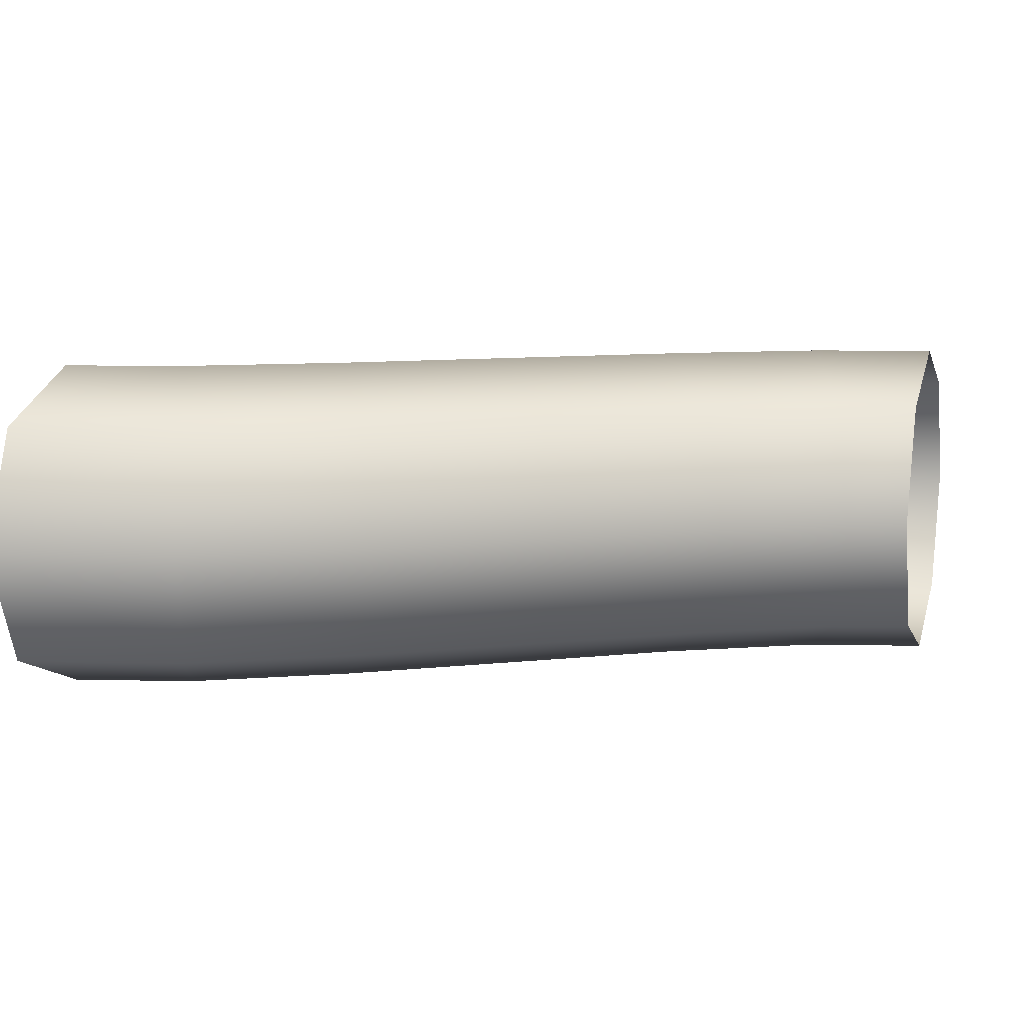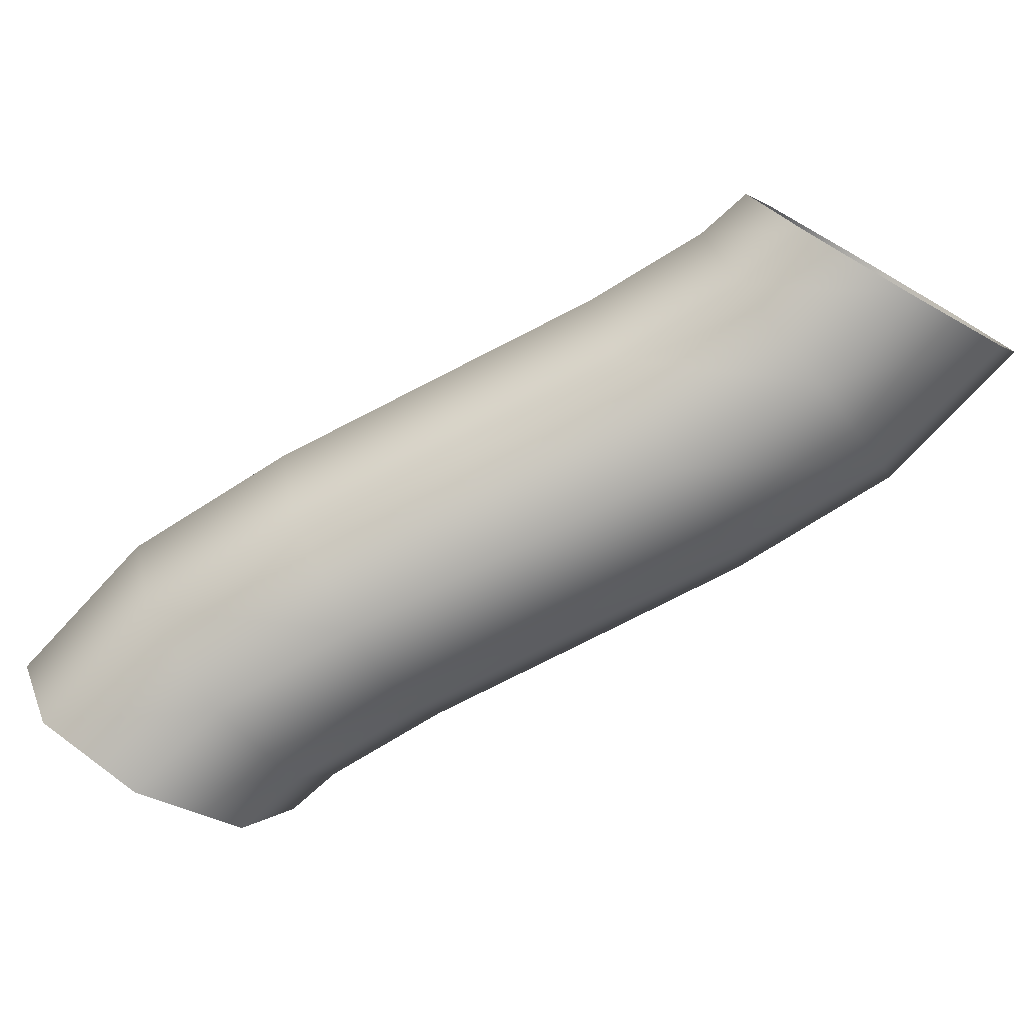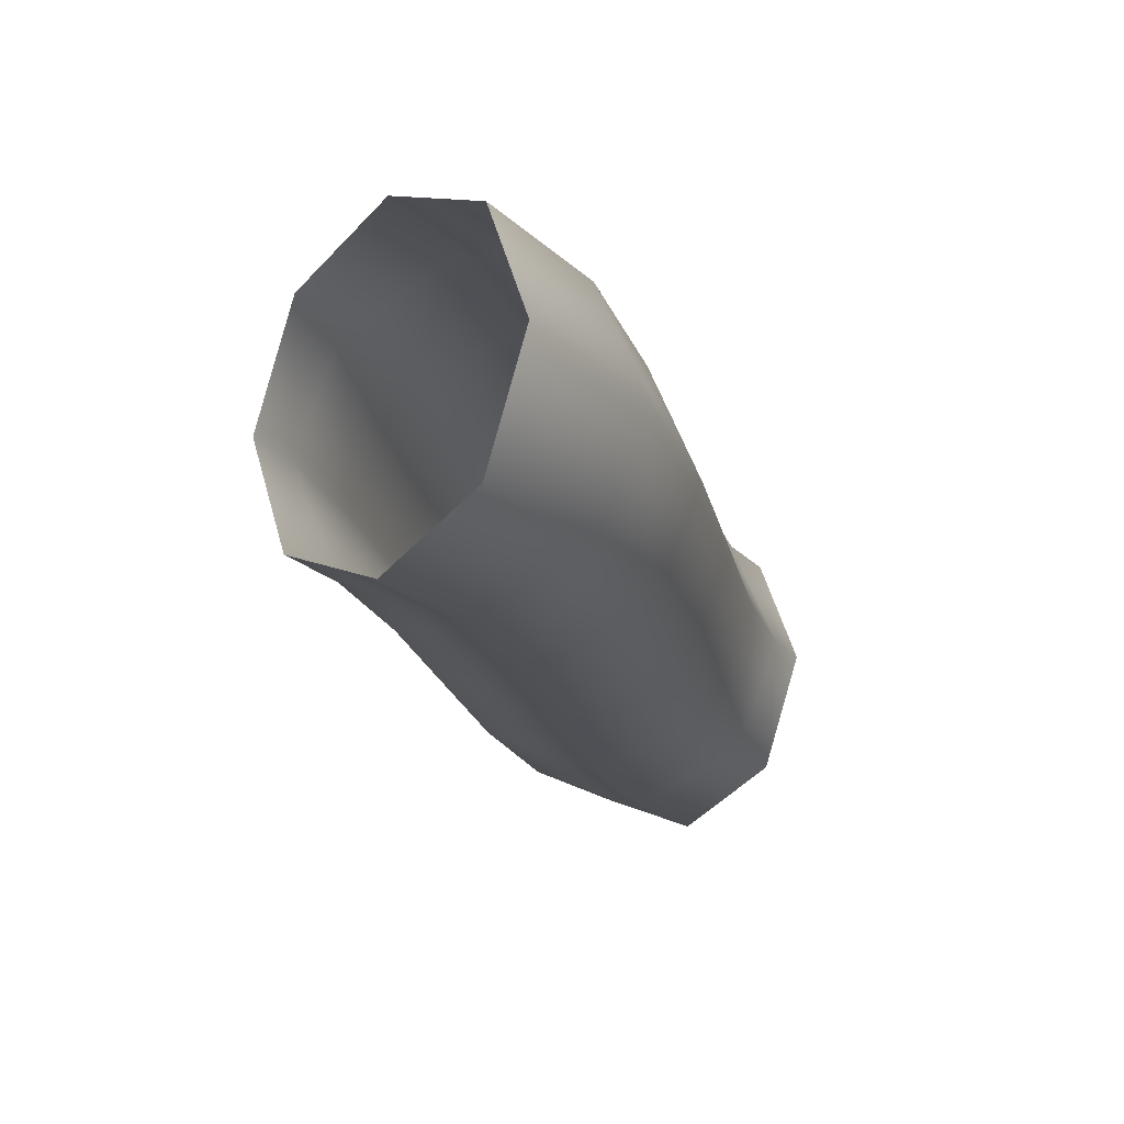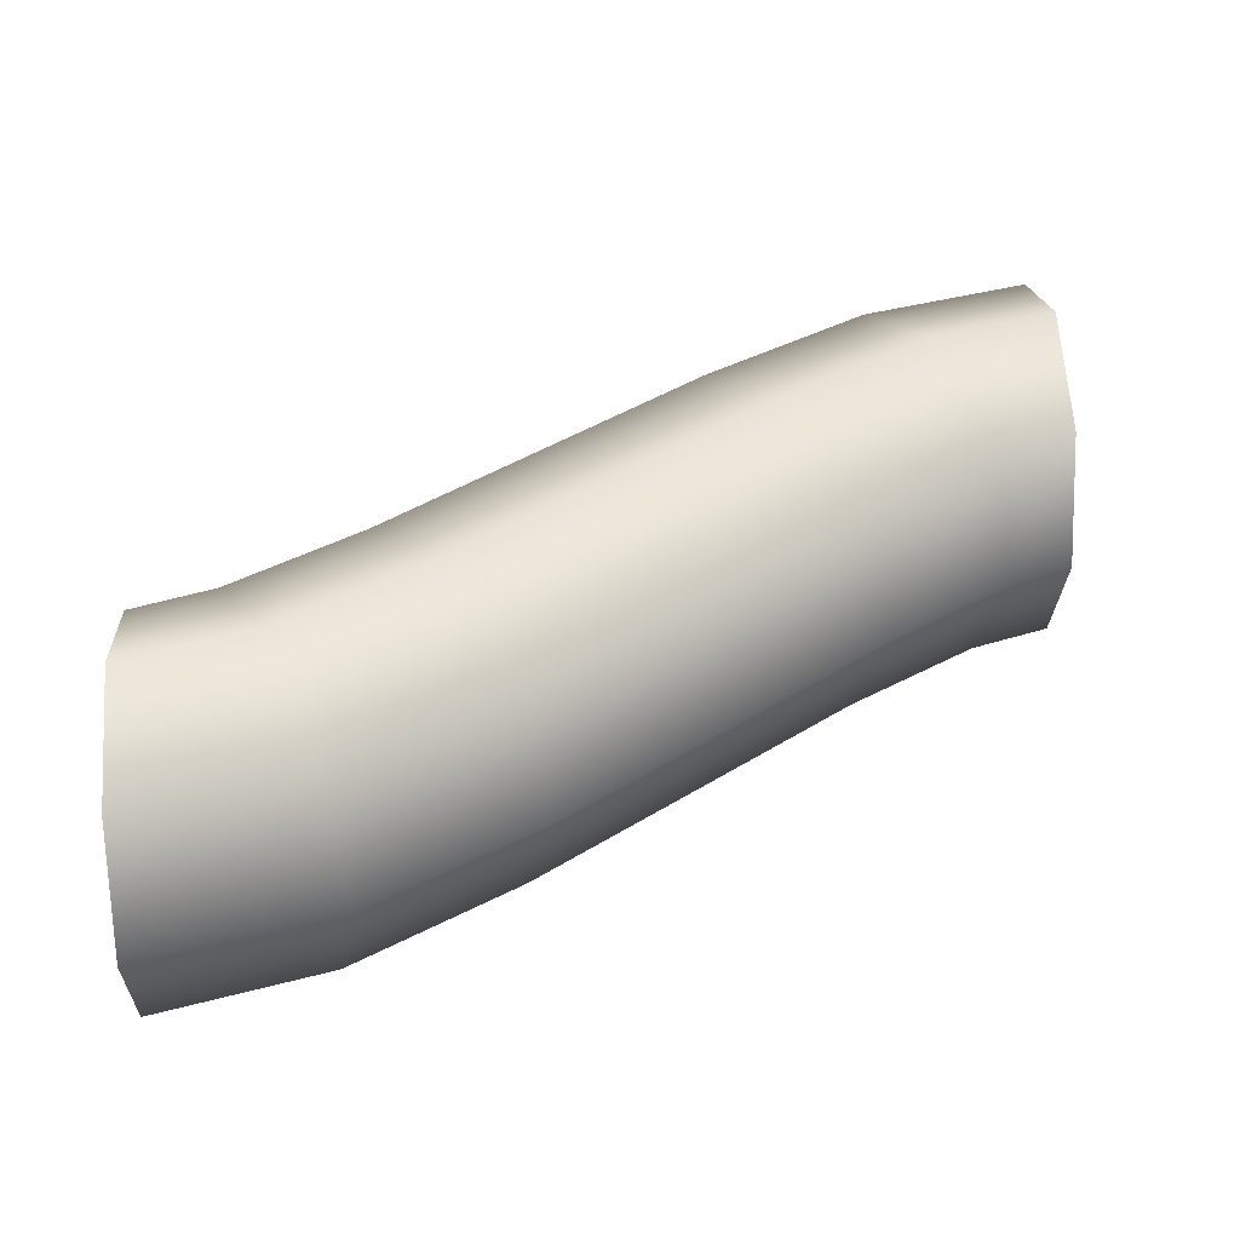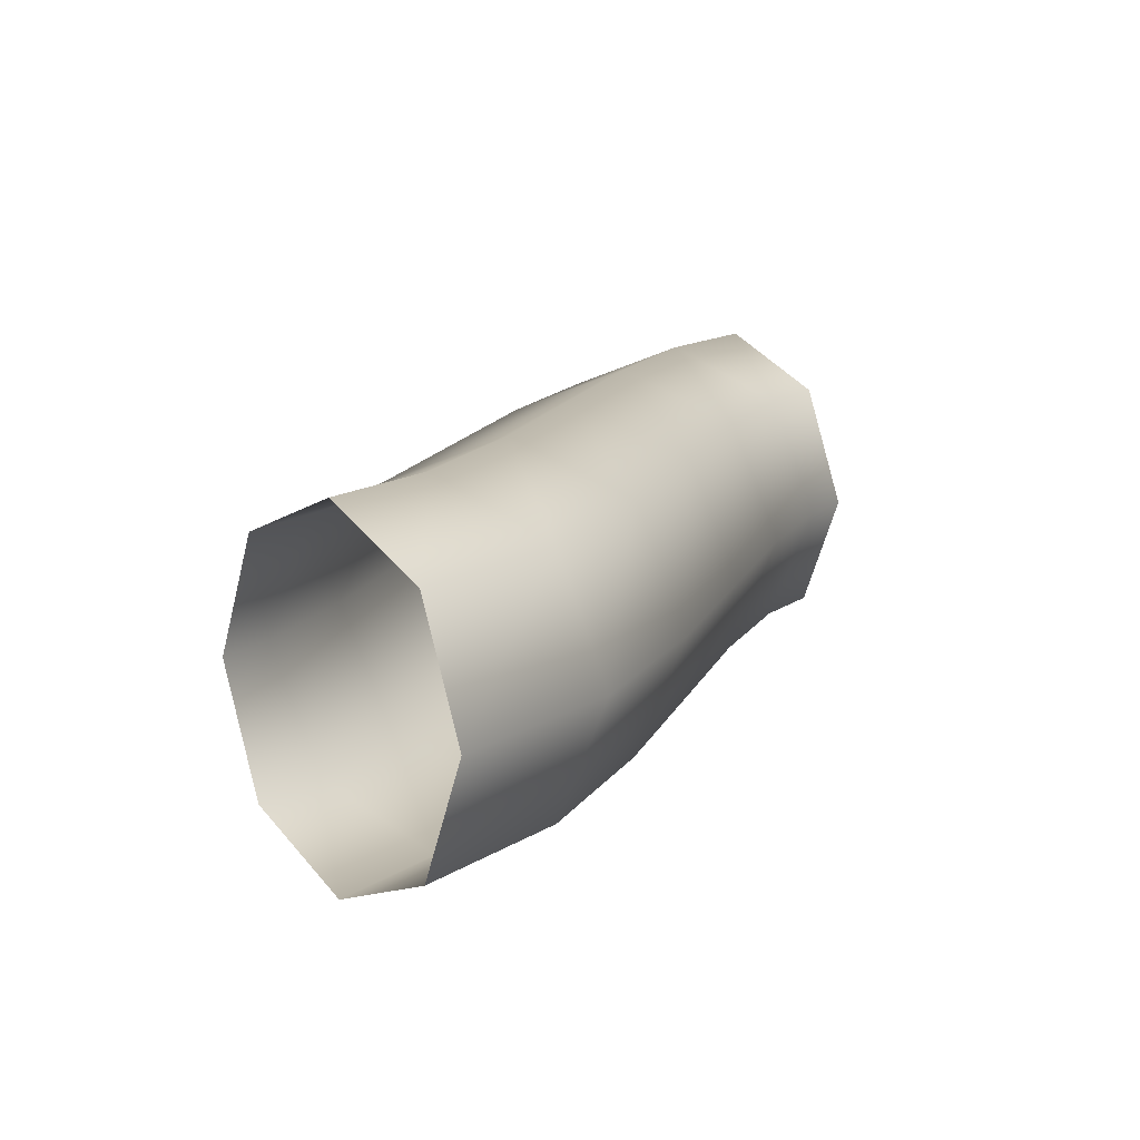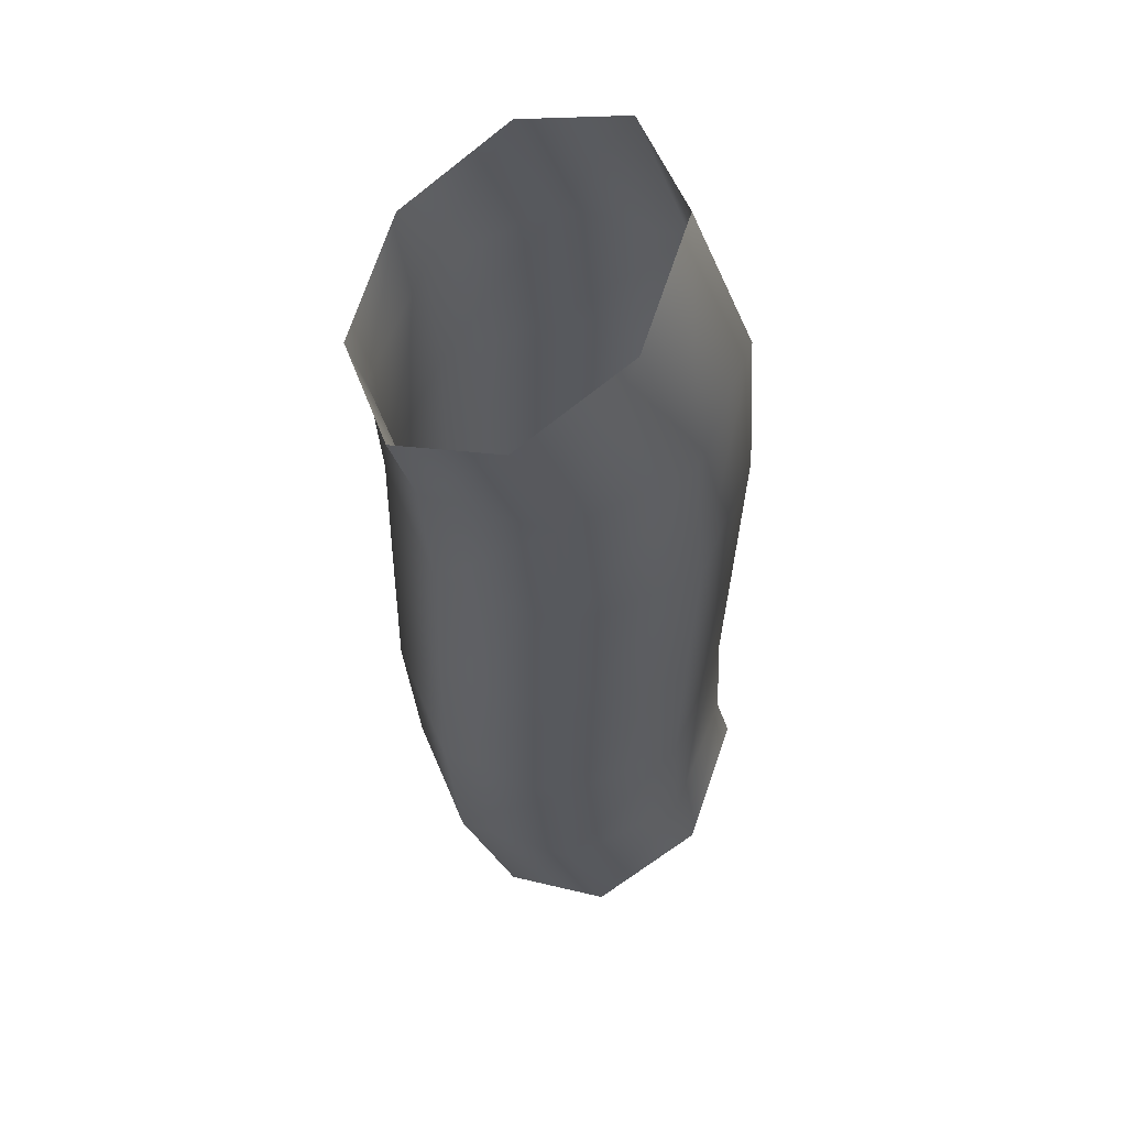
<metadata>
{"format":"obj","ext":"obj","renderer":"f3d","projection":"perspective","resolution":1024,"background":"white","views":[{"elev":10.0,"azim":-162.8,"up":"+Z"},{"elev":-76.7,"azim":-119.9,"up":"+Z"},{"elev":-19.0,"azim":-45.5,"up":"+Z"},{"elev":41.4,"azim":-4.3,"up":"+Z"},{"elev":14.3,"azim":140.2,"up":"+Z"},{"elev":-29.5,"azim":-58.2,"up":"+Z"}]}
</metadata>
<code>
o thread-b_BezierCurve.001
v -1 0 -1.4
v -1 0.2828 -1.283
v -1 0.4 -1
v -1 0.2828 -0.7172
v -1 0 -0.6
v -1 -0.2828 -0.7172
v -1 -0.4 -1
v -1 -0.2828 -1.283
v -0.713 0.07407 -1.4
v -0.8163 0.3373 -1.283
v -0.8591 0.4464 -1
v -0.8163 0.3373 -0.7172
v -0.713 0.07407 -0.6
v -0.6096 -0.1892 -0.7172
v -0.5668 -0.2983 -1
v -0.6096 -0.1892 -1.283
v -0.3704 0.2593 -1.4
v -0.5148 0.5024 -1.283
v -0.5746 0.6032 -1
v -0.5148 0.5024 -0.7172
v -0.3704 0.2593 -0.6
v -0.2259 0.0161 -0.7172
v -0.1661 -0.08465 -1
v -0.2259 0.0161 -1.283
v -0 0.5 -1.4
v -0.1541 0.7371 -1.283
v -0.218 0.8354 -1
v -0.1541 0.7371 -0.7172
v -0 0.5 -0.6
v 0.1541 0.2629 -0.7172
v 0.218 0.1646 -1
v 0.1541 0.2629 -1.283
v 0.3704 0.7407 -1.4
v 0.2259 0.9839 -1.283
v 0.1661 1.085 -1
v 0.2259 0.9839 -0.7172
v 0.3704 0.7407 -0.6
v 0.5148 0.4976 -0.7172
v 0.5746 0.3968 -1
v 0.5148 0.4976 -1.283
v 0.713 0.9259 -1.4
v 0.6096 1.189 -1.283
v 0.5668 1.298 -1
v 0.6096 1.189 -0.7172
v 0.713 0.9259 -0.6
v 0.8163 0.6627 -0.7172
v 0.8591 0.5536 -1
v 0.8163 0.6627 -1.283
v 1 1 -1.4
v 1 1.283 -1.283
v 1 1.4 -1
v 1 1.283 -0.7172
v 1 1 -0.6
v 1 0.7172 -0.7172
v 1 0.6 -1
v 1 0.7172 -1.283
f 1 9 8
f 2 10 1
f 3 11 2
f 4 12 11
f 5 13 12
f 6 14 13
f 7 15 14
f 8 16 7
f 9 17 16
f 10 18 9
f 11 19 10
f 12 20 19
f 13 21 20
f 14 22 21
f 15 23 22
f 16 24 15
f 17 25 24
f 18 26 17
f 19 27 18
f 20 28 27
f 21 29 28
f 22 30 29
f 23 31 30
f 24 32 23
f 25 33 32
f 26 34 25
f 27 35 26
f 28 36 35
f 29 37 36
f 30 38 37
f 31 39 38
f 32 40 31
f 33 41 40
f 34 42 33
f 35 43 34
f 36 44 43
f 37 45 44
f 38 46 45
f 39 47 46
f 40 48 39
f 41 49 48
f 42 50 41
f 43 51 42
f 44 52 51
f 45 53 52
f 46 54 53
f 47 55 54
f 48 56 47
f 9 16 8
f 10 9 1
f 11 10 2
f 3 4 11
f 4 5 12
f 5 6 13
f 6 7 14
f 16 15 7
f 17 24 16
f 18 17 9
f 19 18 10
f 11 12 19
f 12 13 20
f 13 14 21
f 14 15 22
f 24 23 15
f 25 32 24
f 26 25 17
f 27 26 18
f 19 20 27
f 20 21 28
f 21 22 29
f 22 23 30
f 32 31 23
f 33 40 32
f 34 33 25
f 35 34 26
f 27 28 35
f 28 29 36
f 29 30 37
f 30 31 38
f 40 39 31
f 41 48 40
f 42 41 33
f 43 42 34
f 35 36 43
f 36 37 44
f 37 38 45
f 38 39 46
f 48 47 39
f 49 56 48
f 50 49 41
f 51 50 42
f 43 44 51
f 44 45 52
f 45 46 53
f 46 47 54
f 56 55 47

</code>
